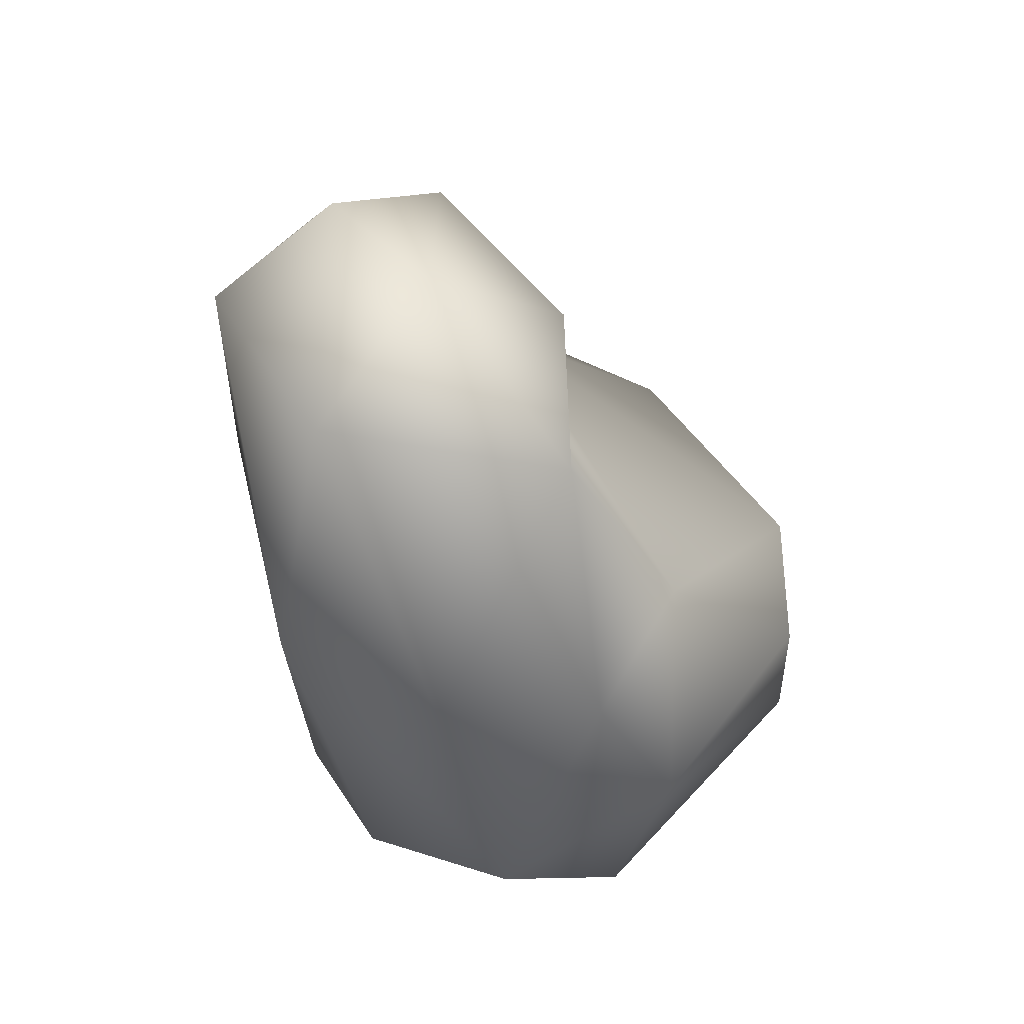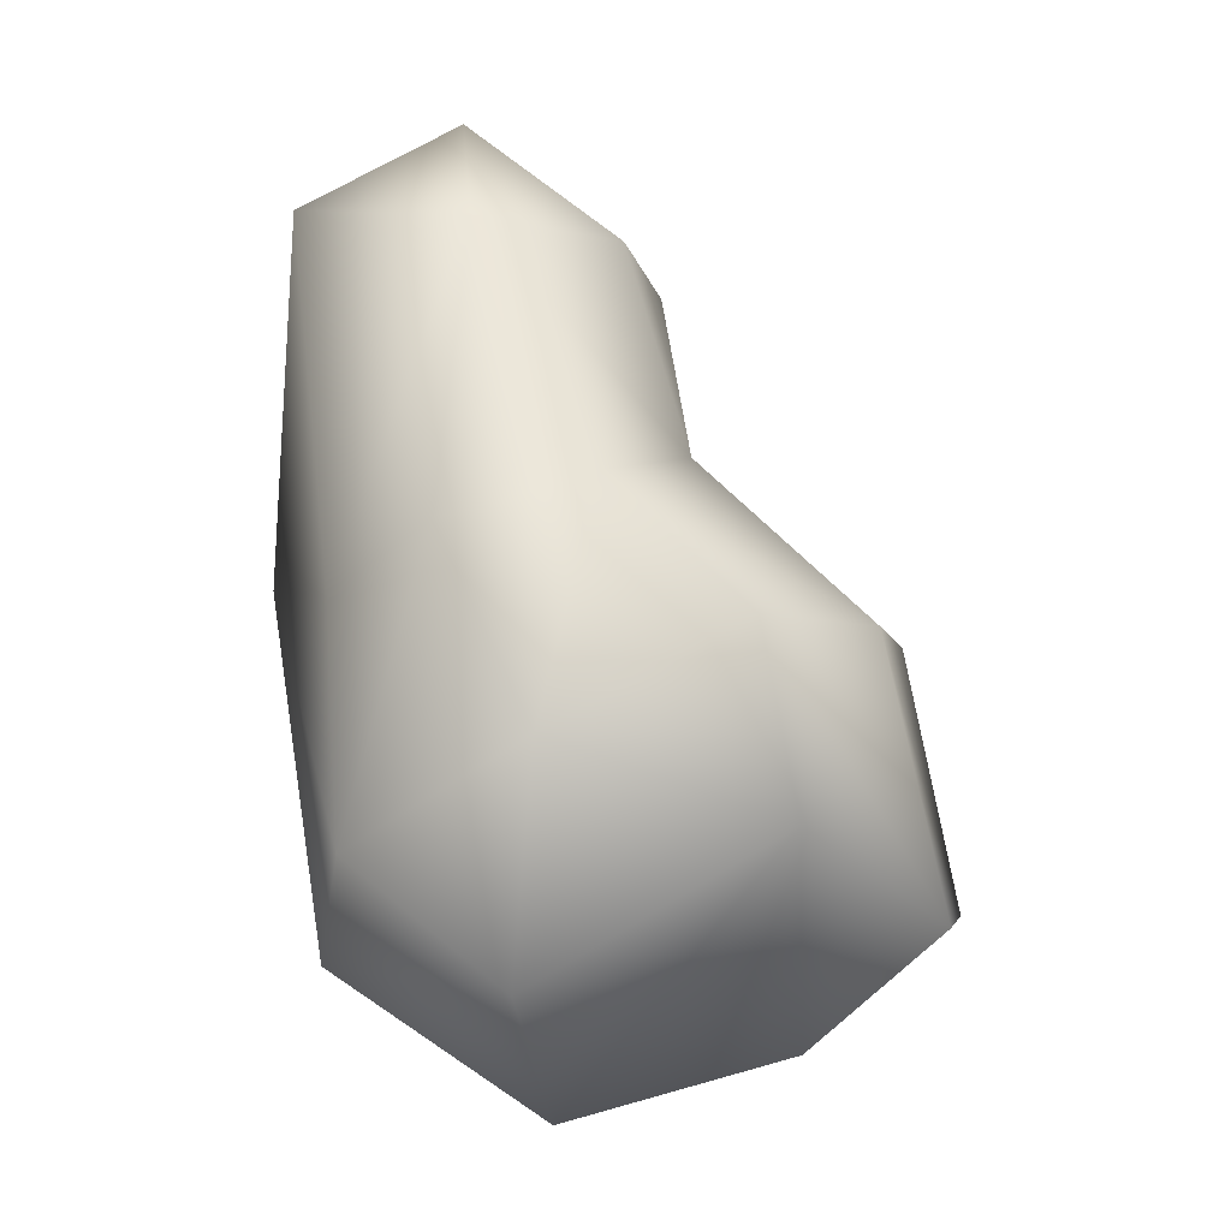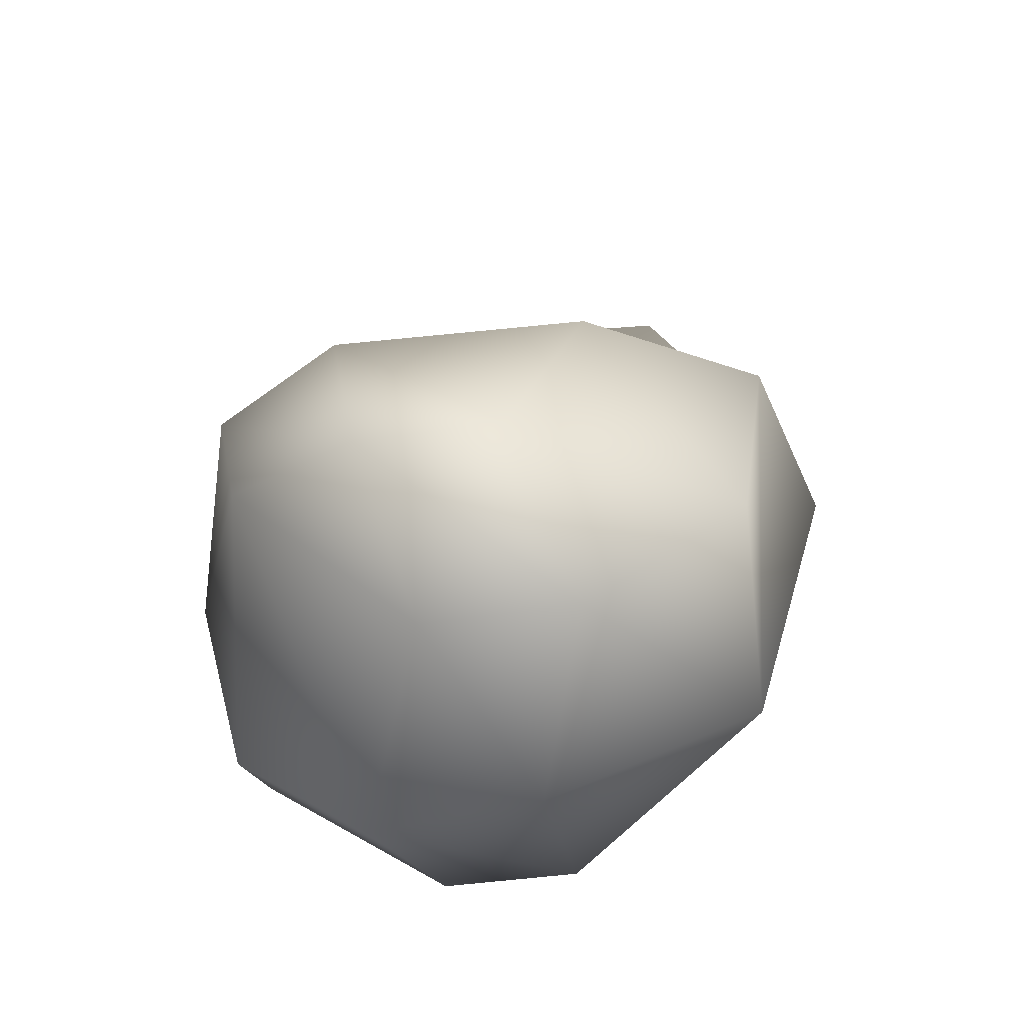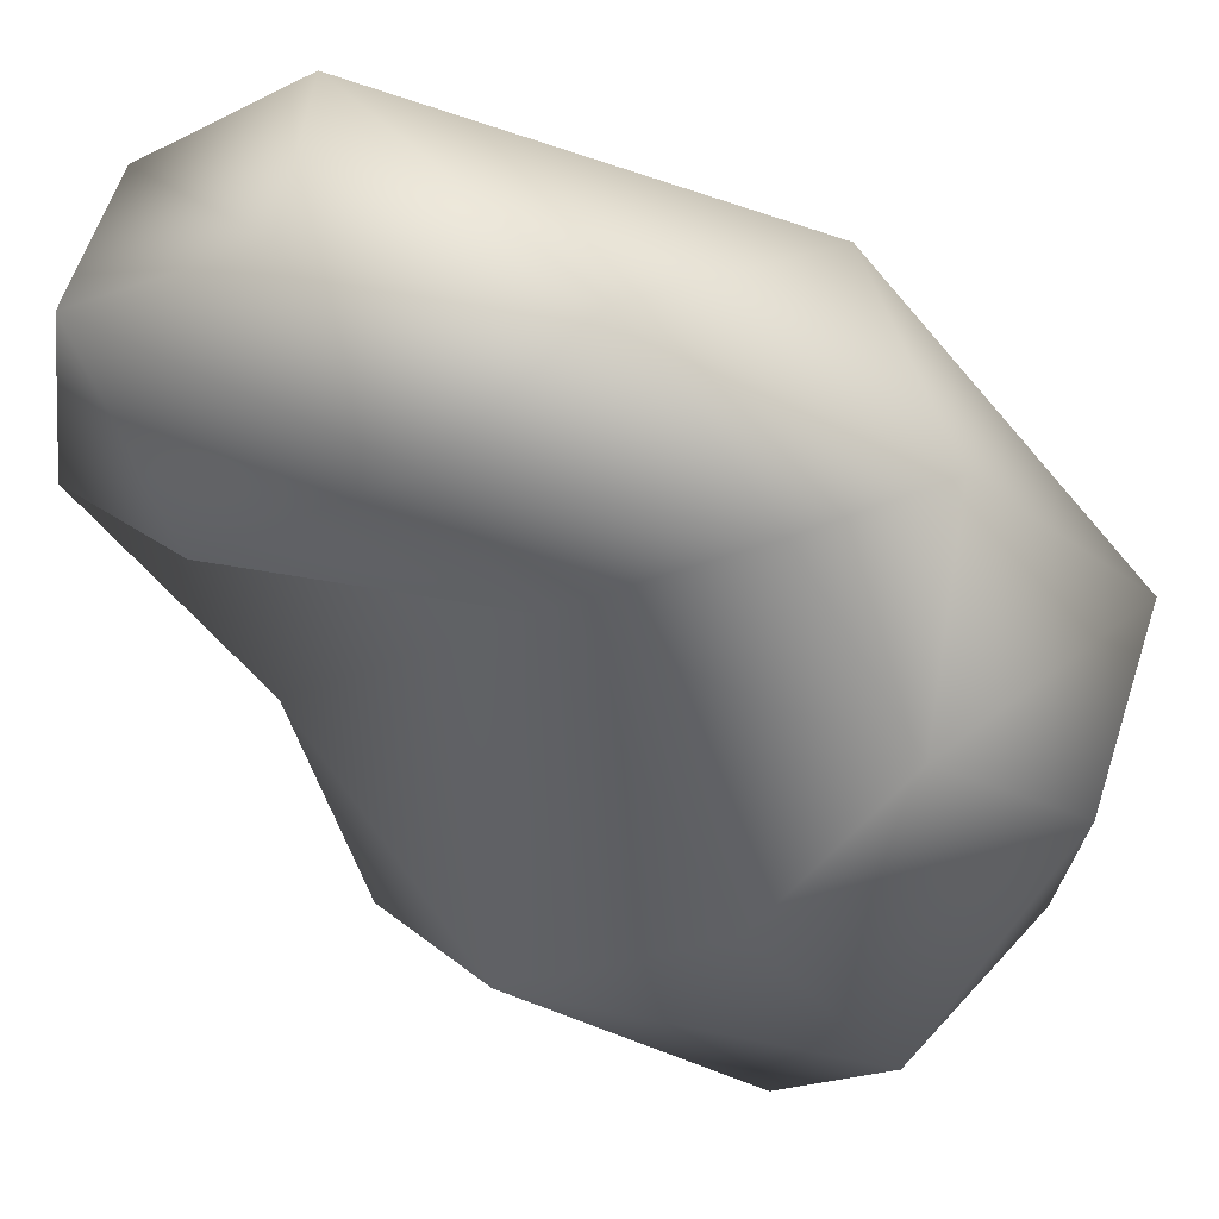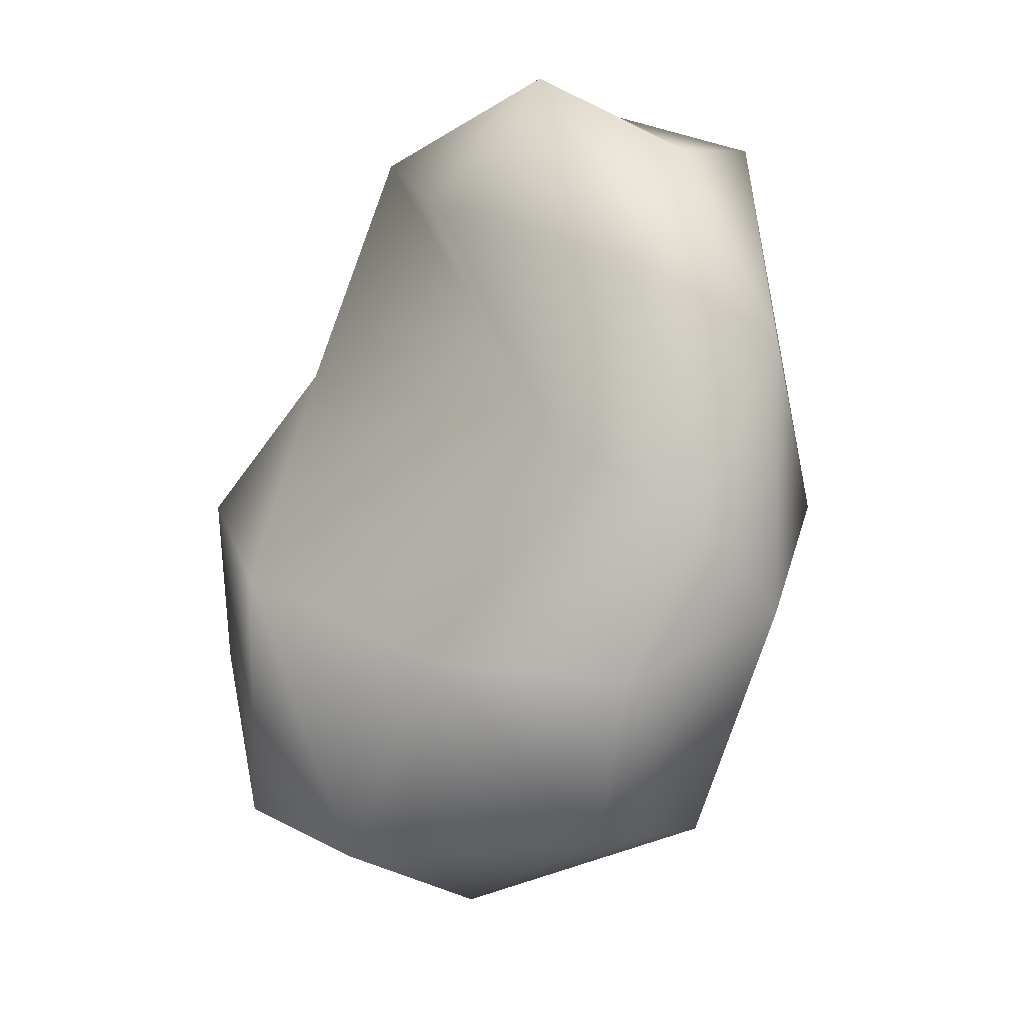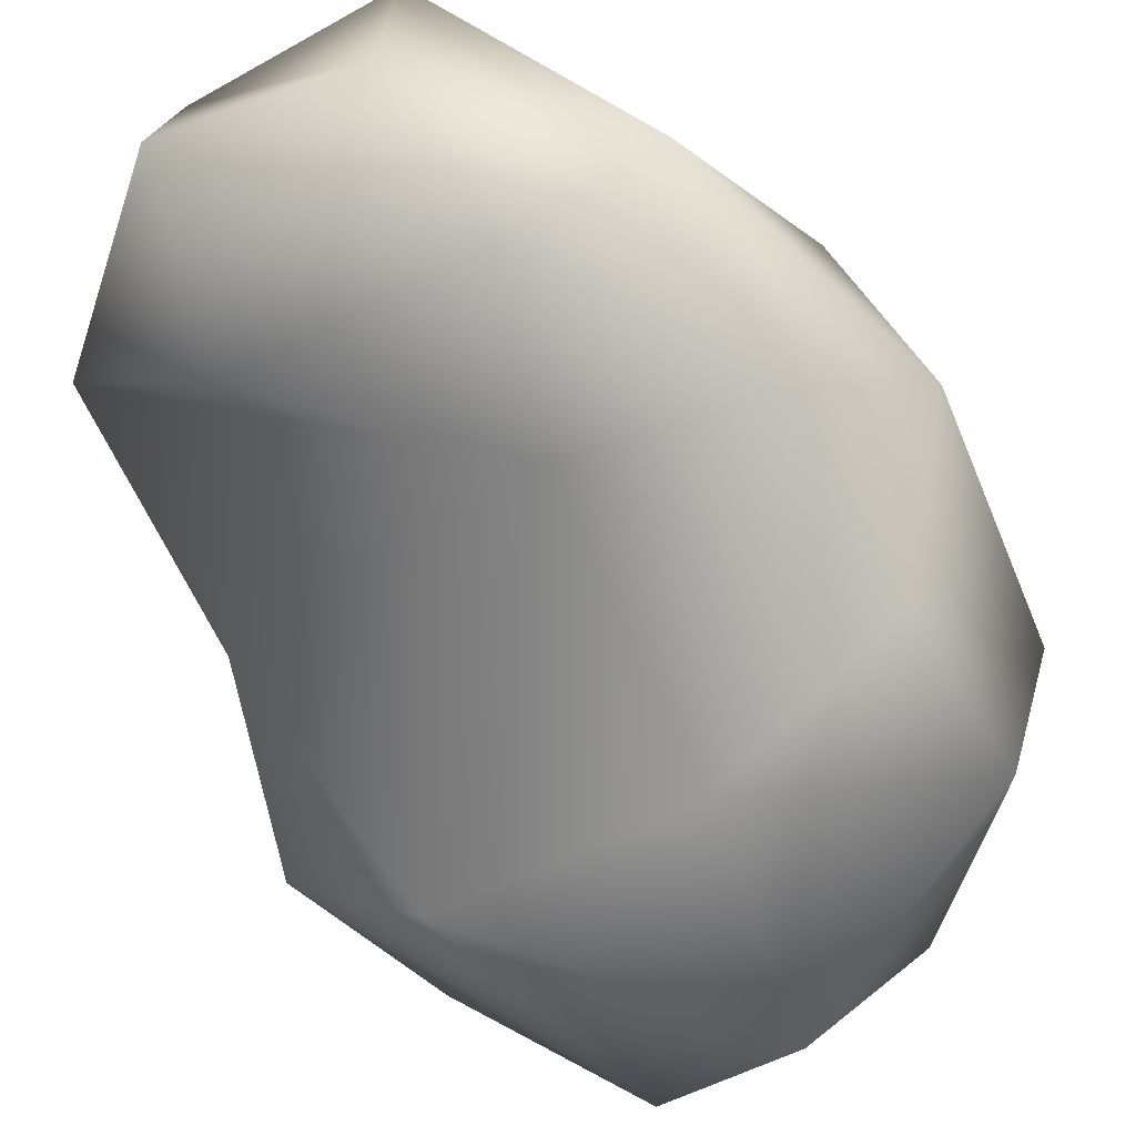
<metadata>
{"format":"obj","ext":"obj","renderer":"f3d","projection":"perspective","resolution":1024,"background":"white","views":[{"elev":47.1,"azim":-121.0,"up":"+Z"},{"elev":-4.4,"azim":-79.4,"up":"+Z"},{"elev":-52.7,"azim":7.1,"up":"+Z"},{"elev":-16.9,"azim":46.3,"up":"+Y"},{"elev":29.3,"azim":39.3,"up":"+Z"},{"elev":-40.7,"azim":35.1,"up":"+Y"}]}
</metadata>
<code>
v -1.906 0.625 2.875
v 0.9531 -0.5469 1.453
v -2.062 -0.375 0.9688
v -0.4062 -0.2344 2.969
v -1.156 -2.266 -0.1094
v -2.328 -1.531 -0.09375
v -0.7969 -2.734 -2.297
v -2.031 -1.781 -1.547
v -0.4062 -1.594 -3.266
v -1.078 0.1719 -3.75
v -2.266 0.2188 -2.734
v -2.266 0.2188 -2.734
v -0.7188 2.062 -2.625
v -2.297 1.484 -1.75
v -1.078 0.1719 -3.75
v -0.2969 2.609 0.2969
v -1.641 1.766 0.1406
v -0.7969 2.312 3.234
v -1.906 0.625 2.875
v -0.4219 1.047 3.953
v -0.4219 1.047 3.953
v 1.609 -0.1875 2.906
v 1.062 -2.25 -0.125
v 0.4219 -2.734 -2.25
v 0.9062 -1.594 -3.219
v 0.3906 0.1875 -3.547
v 0.4844 2.062 -2.609
v 0.3906 0.1875 -3.547
v 1.031 2.297 3.234
v 1.172 1.094 3.625
v 1.172 1.094 3.625
v 2.484 -0.3281 0.9375
v 2.5 0.6875 2.344
v 2.562 -1.469 -0.1094
v 2.297 -1.453 -1.969
v 2.266 0.1562 -2.75
v 2.266 0.1562 -2.75
v 2.297 1.766 0.125
v 2.5 0.6875 2.344
v -2.609 0.7188 0.5781
v -2.609 0.7188 0.5781
v -2.703 -0.03125 -0.9219
v -2.703 -0.03125 -0.9219
v 3.016 0.1406 0
v 3.016 0.1406 0
g brain01
f 8 11 10
f 11 8 42
f 8 6 42
f 8 7 6
f 7 5 6
f 7 24 5
f 24 23 5
f 24 35 23
f 35 34 23
f 35 36 34
f 36 45 34
f 12 13 15
f 13 27 15
f 13 16 27
f 16 38 27
f 16 29 38
f 29 39 38
f 29 30 39
f 15 27 28
f 27 37 28
f 27 38 37
f 38 44 37
f 38 39 44
f 30 18 20
f 18 19 20
f 18 17 19
f 17 41 19
f 17 14 41
f 14 43 41
f 14 12 43
f 12 14 13
f 14 16 13
f 14 17 16
f 17 18 16
f 16 18 29
f 18 30 29
f 31 21 22
f 21 4 22
f 21 1 4
f 1 2 4
f 1 3 2
f 3 5 2
f 3 6 5
f 31 22 33
f 22 32 33
f 22 2 32
f 2 34 32
f 2 23 34
f 22 4 2
f 2 5 23
f 6 3 42
f 3 40 42
f 3 1 40
f 33 32 45
f 32 34 45
f 8 10 9
f 10 26 9
f 8 9 7
f 9 25 7
f 9 26 25
f 26 36 25
f 7 25 24
f 25 35 24
f 25 36 35

</code>
